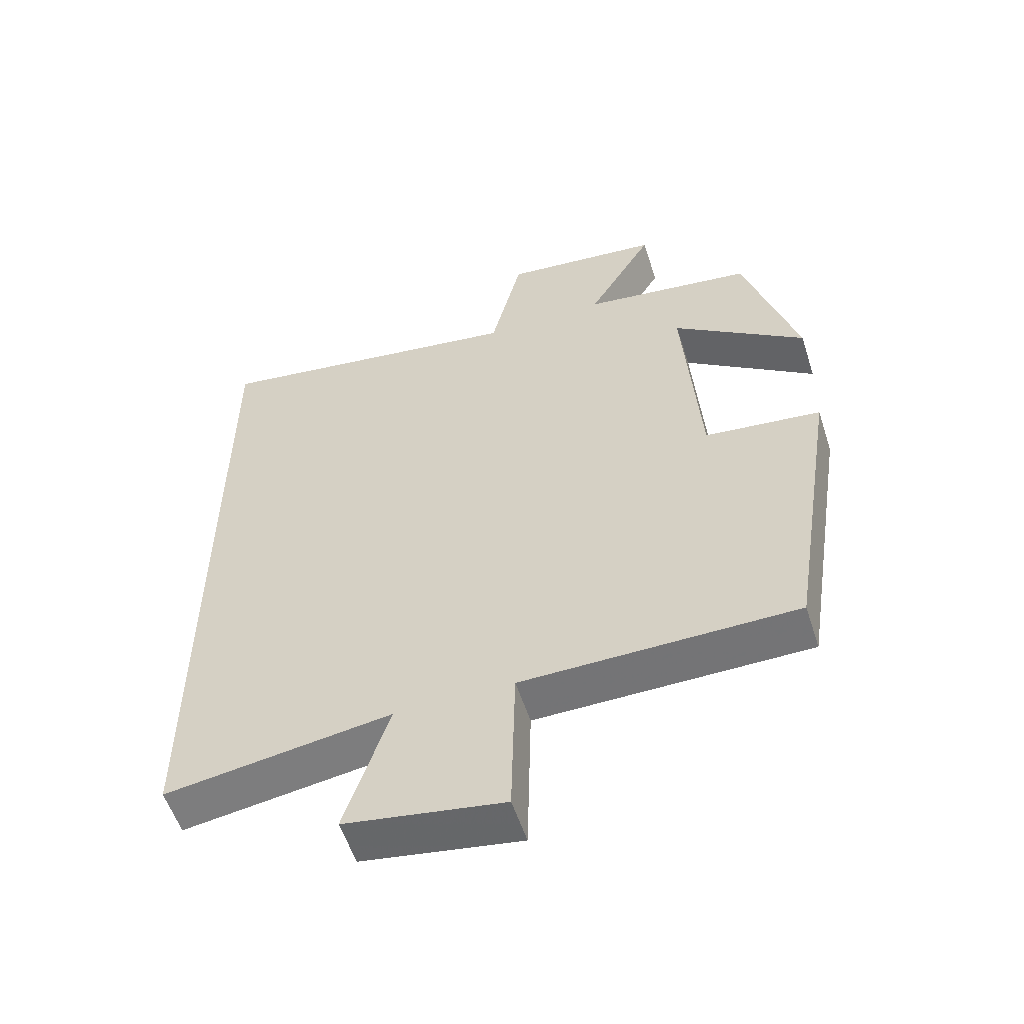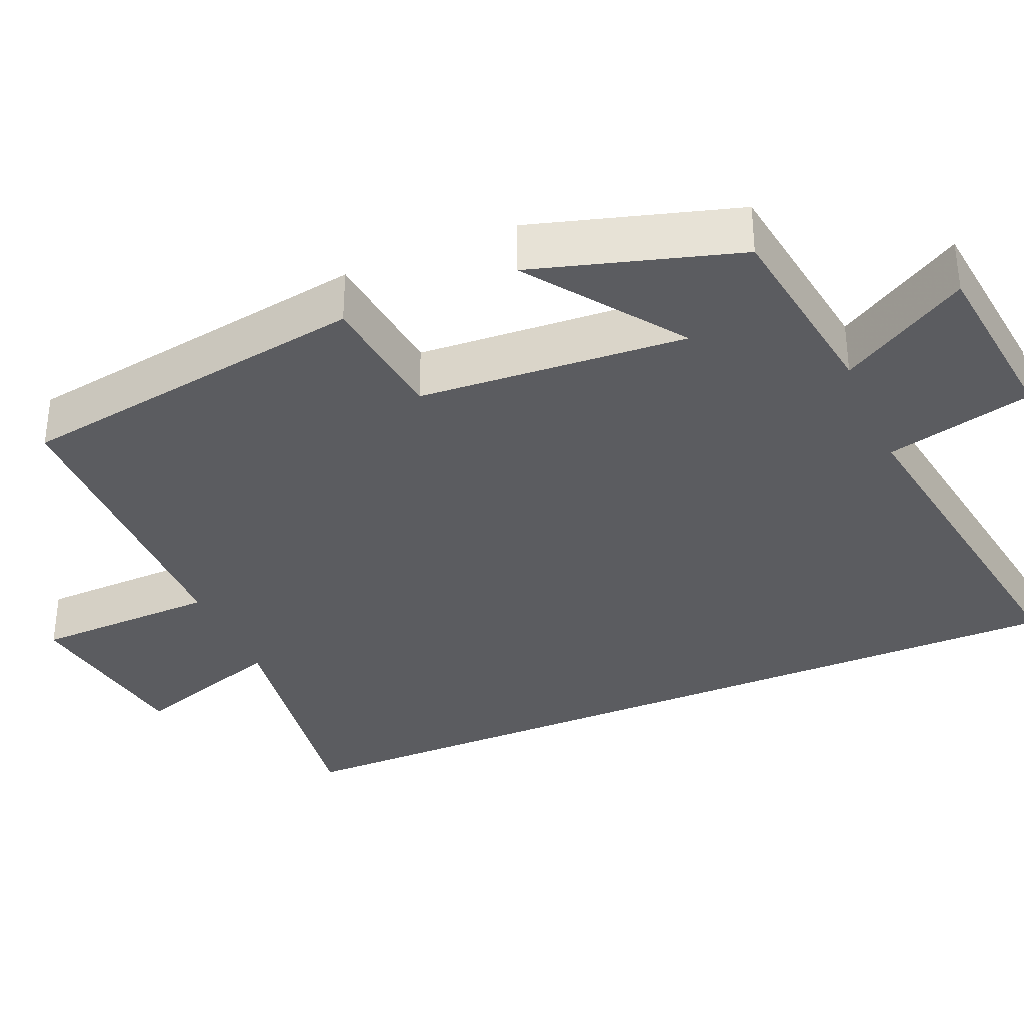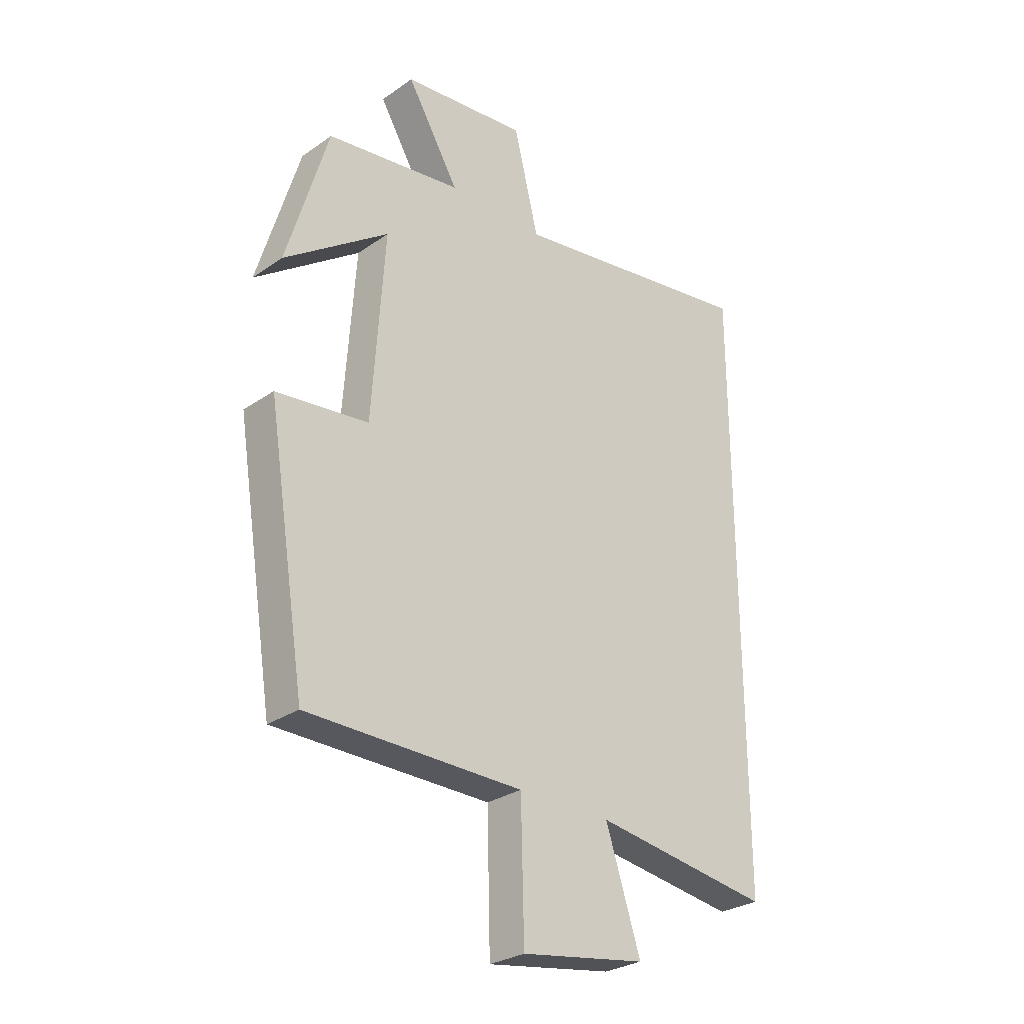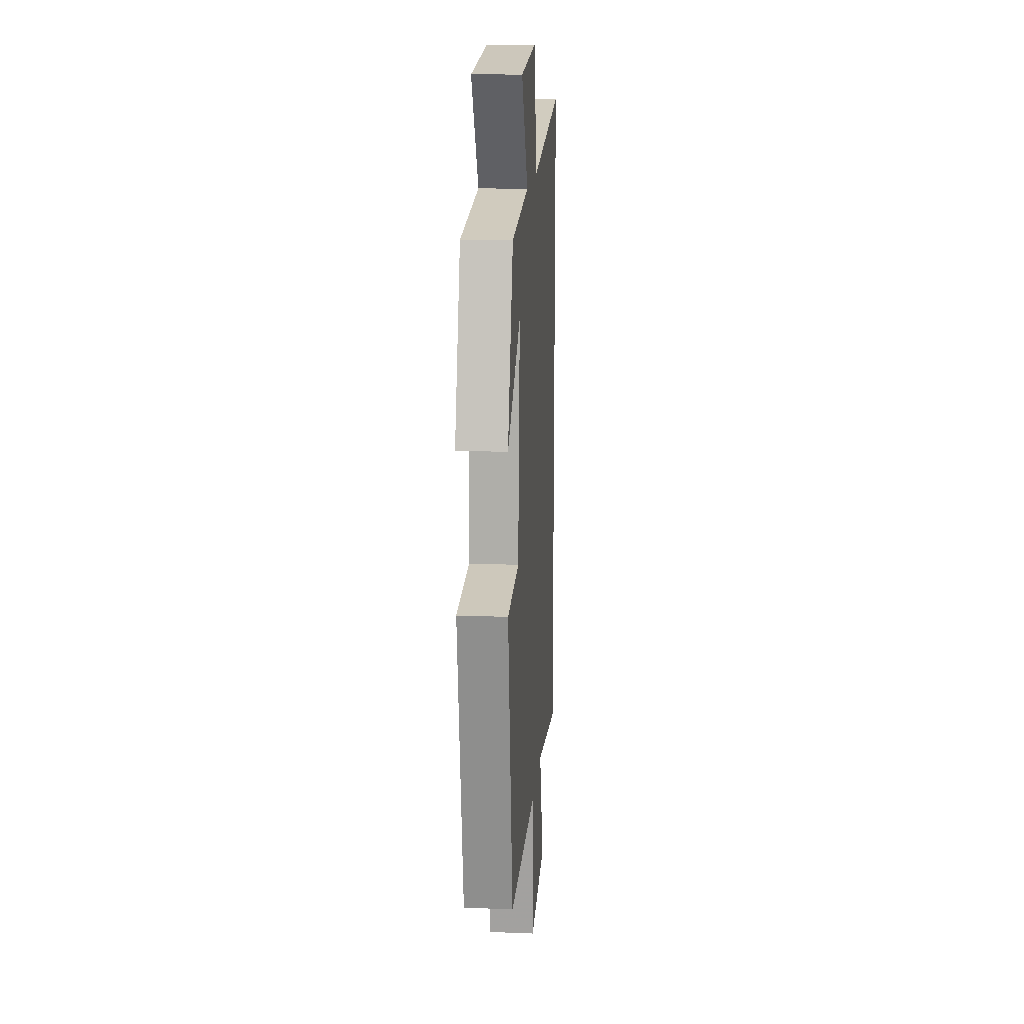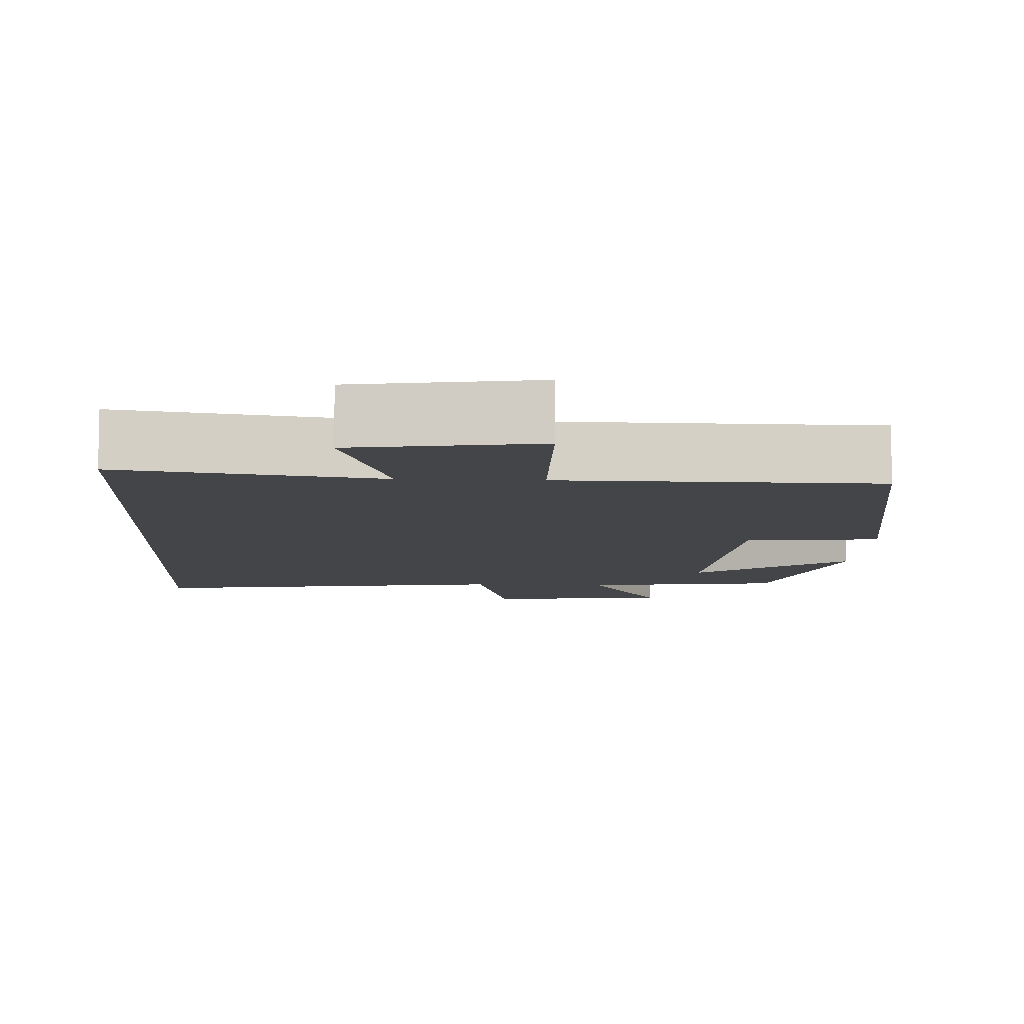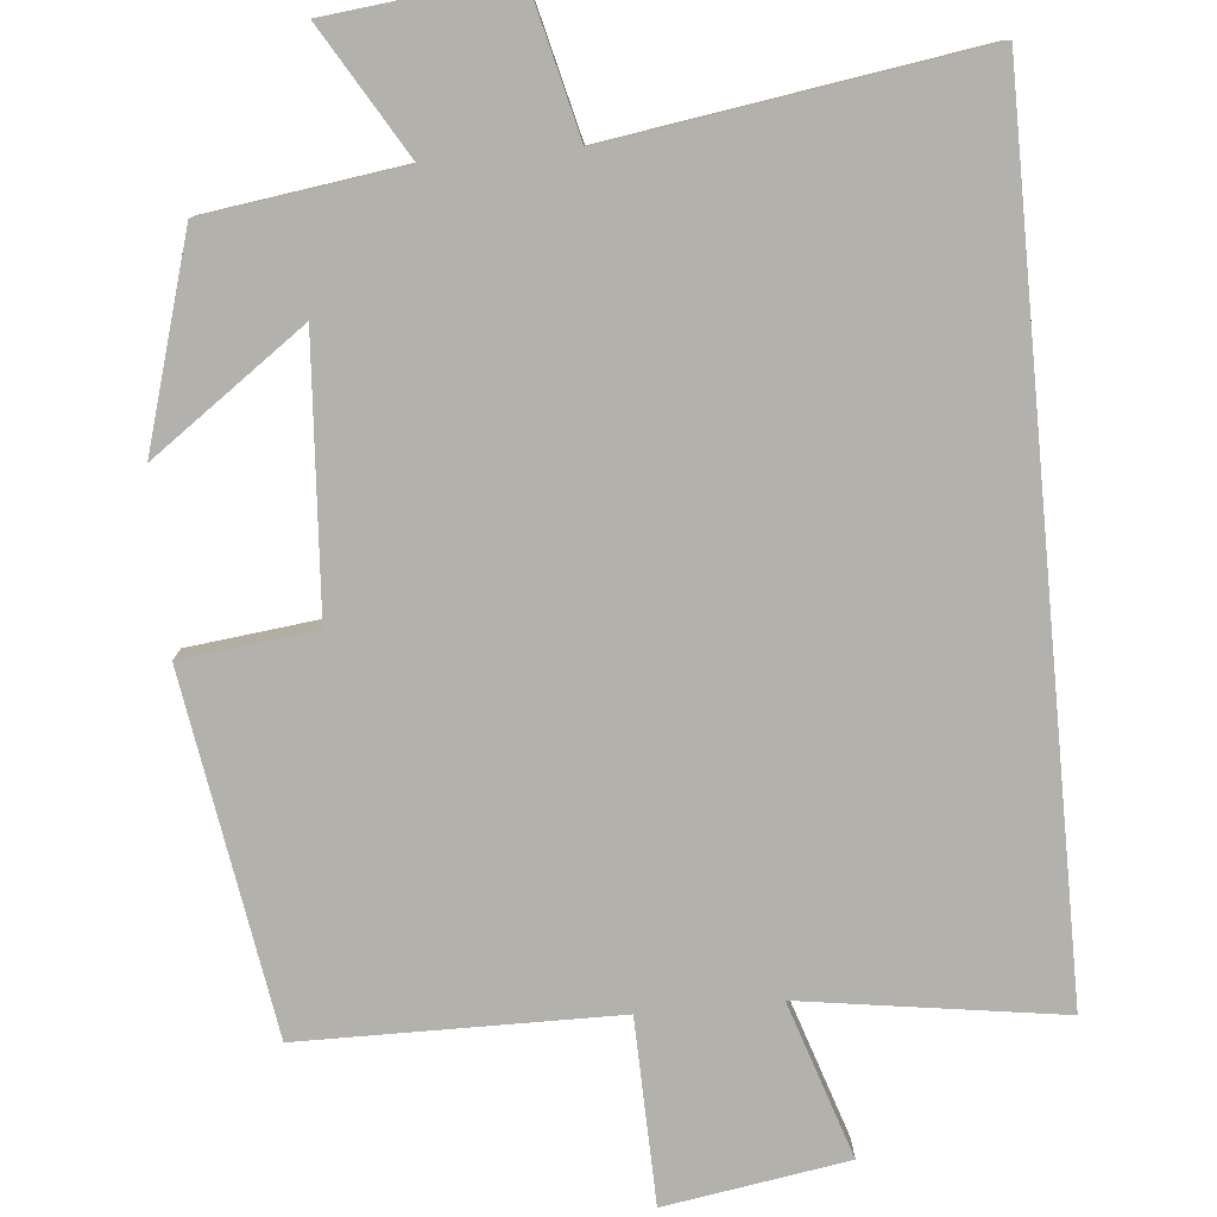
<metadata>
{"format":"obj","ext":"obj","renderer":"f3d","projection":"perspective","resolution":1024,"background":"white","views":[{"elev":-56.0,"azim":-162.1,"up":"+Z"},{"elev":-34.9,"azim":-66.8,"up":"+Y"},{"elev":-28.4,"azim":-43.9,"up":"+Z"},{"elev":15.5,"azim":-85.4,"up":"+Z"},{"elev":-8.7,"azim":177.1,"up":"+Y"},{"elev":-79.0,"azim":5.4,"up":"+Y"}]}
</metadata>
<code>
v -0.426 0.07 -0.496
v -0.5 0.07 -0.031
v -0.325 0.07 -0.011
v -0.301 0.07 0.339
v -0.5 0.07 0.197
v -0.421 0.07 0.464
v -0.163 0.07 0.5
v -0.262 0.07 0.667
v -0.024 0.07 0.693
v 0.023 0.07 0.5
v 0.5 0.07 0.572
v 0.5 0.07 -0.55
v 0.162 0.07 -0.5
v 0.228 0.07 -0.703
v -0.01 0.07 -0.741
v -0.016 0.07 -0.5
v -0.426 0 -0.496
v -0.5 0 -0.031
v -0.325 0 -0.011
v -0.301 0 0.339
v -0.5 0 0.197
v -0.421 0 0.464
v -0.163 0 0.5
v -0.262 0 0.667
v -0.024 0 0.693
v 0.023 0 0.5
v 0.5 0 0.572
v 0.5 0 -0.55
v 0.162 0 -0.5
v 0.228 0 -0.703
v -0.01 0 -0.741
v -0.016 0 -0.5
f 13 14 15 16
f 13 16 1 2
f 10 11 12 13
f 7 8 9 10
f 4 5 6 7
f 3 4 7 10
f 13 2 3
f 3 10 13
f 32 31 30 29
f 18 17 32 29
f 29 28 27 26
f 26 25 24 23
f 23 22 21 20
f 26 23 20 19
f 19 18 29
f 29 26 19
f 1 17 18 2
f 2 18 19 3
f 3 19 20 4
f 4 20 21 5
f 5 21 22 6
f 6 22 23 7
f 7 23 24 8
f 8 24 25 9
f 9 25 26 10
f 10 26 27 11
f 11 27 28 12
f 12 28 29 13
f 13 29 30 14
f 14 30 31 15
f 15 31 32 16
f 16 32 17 1

</code>
